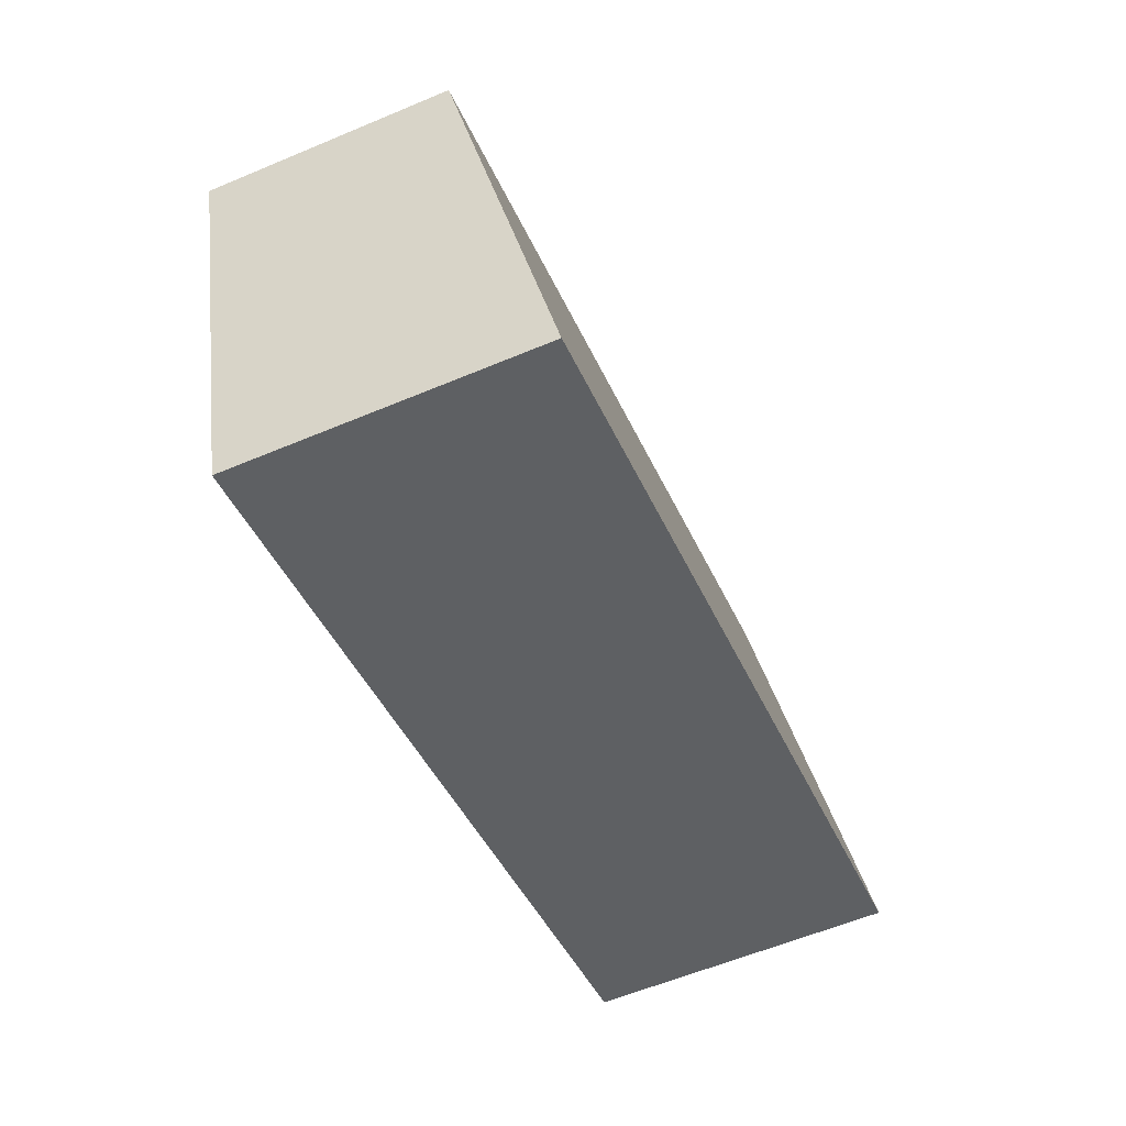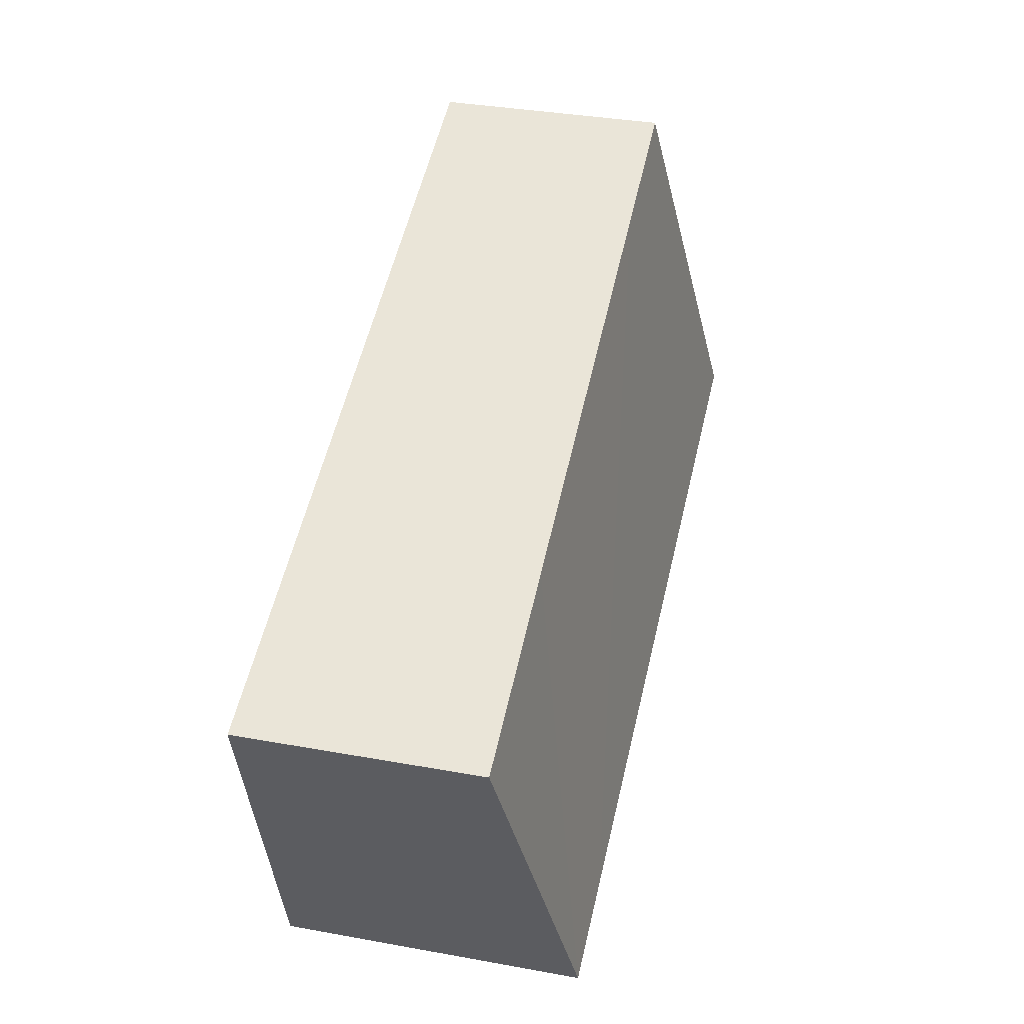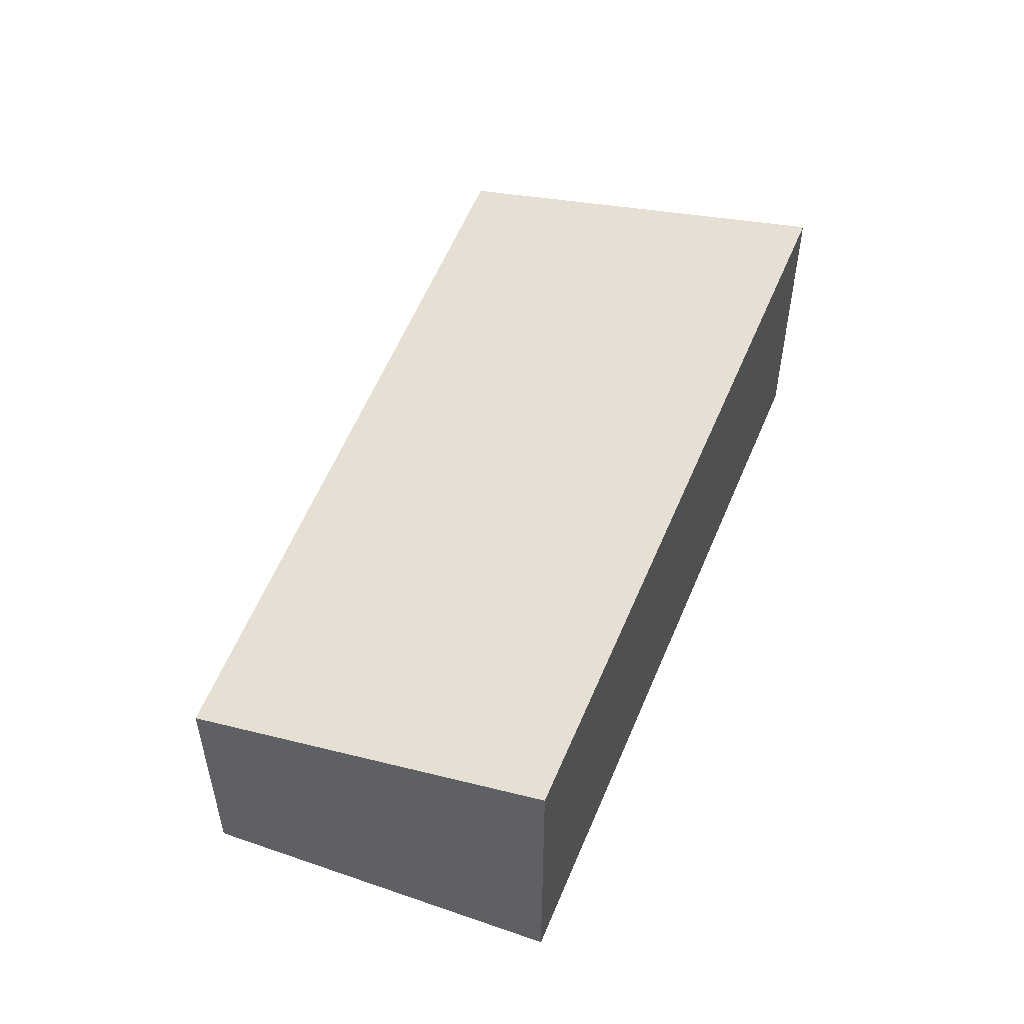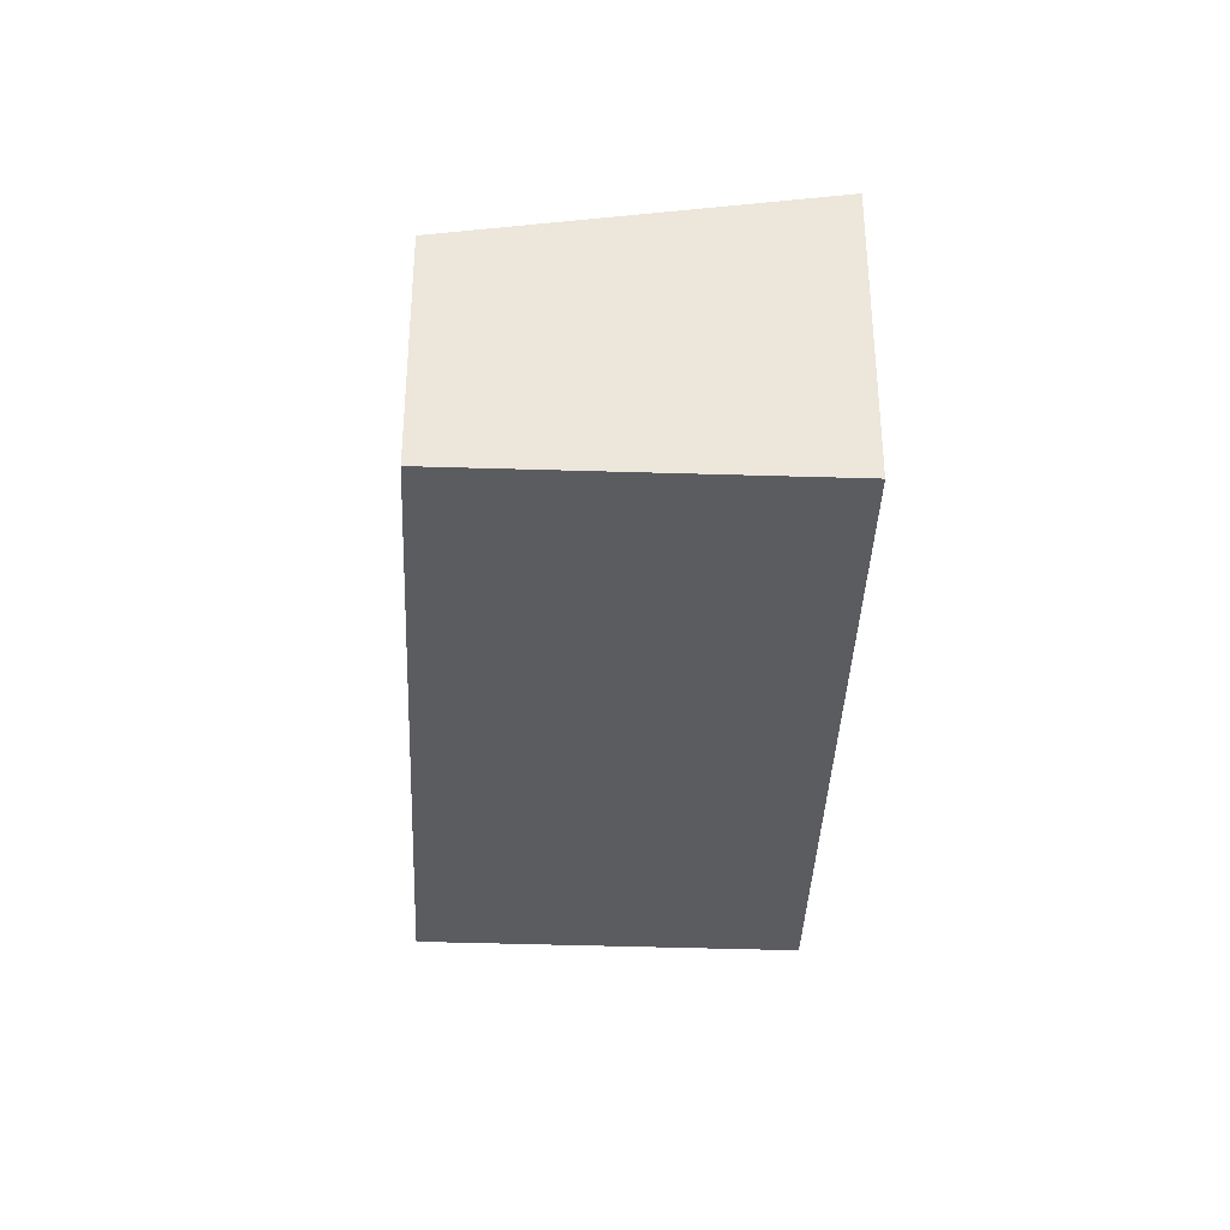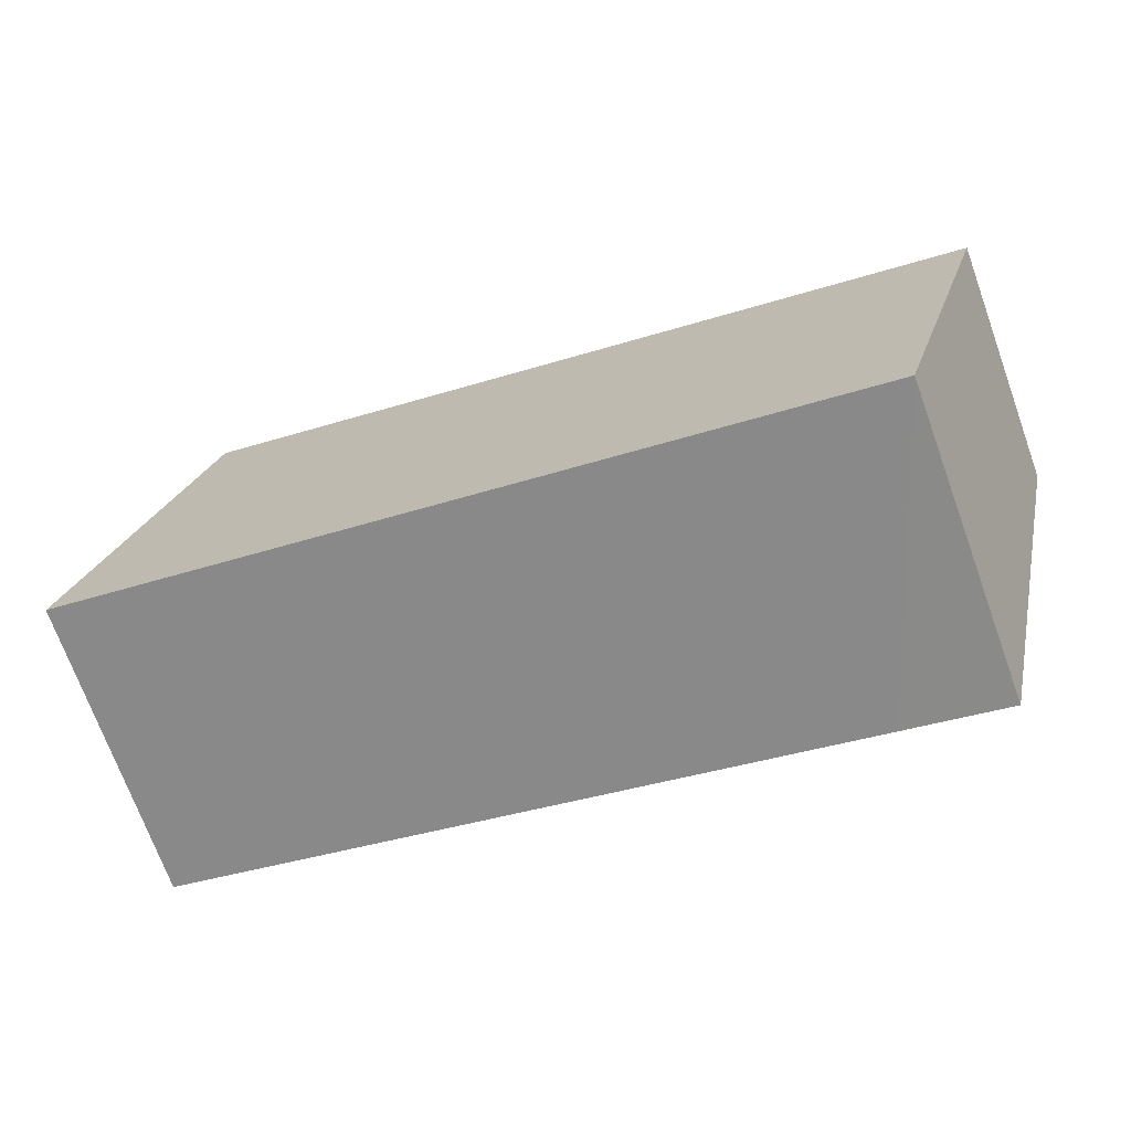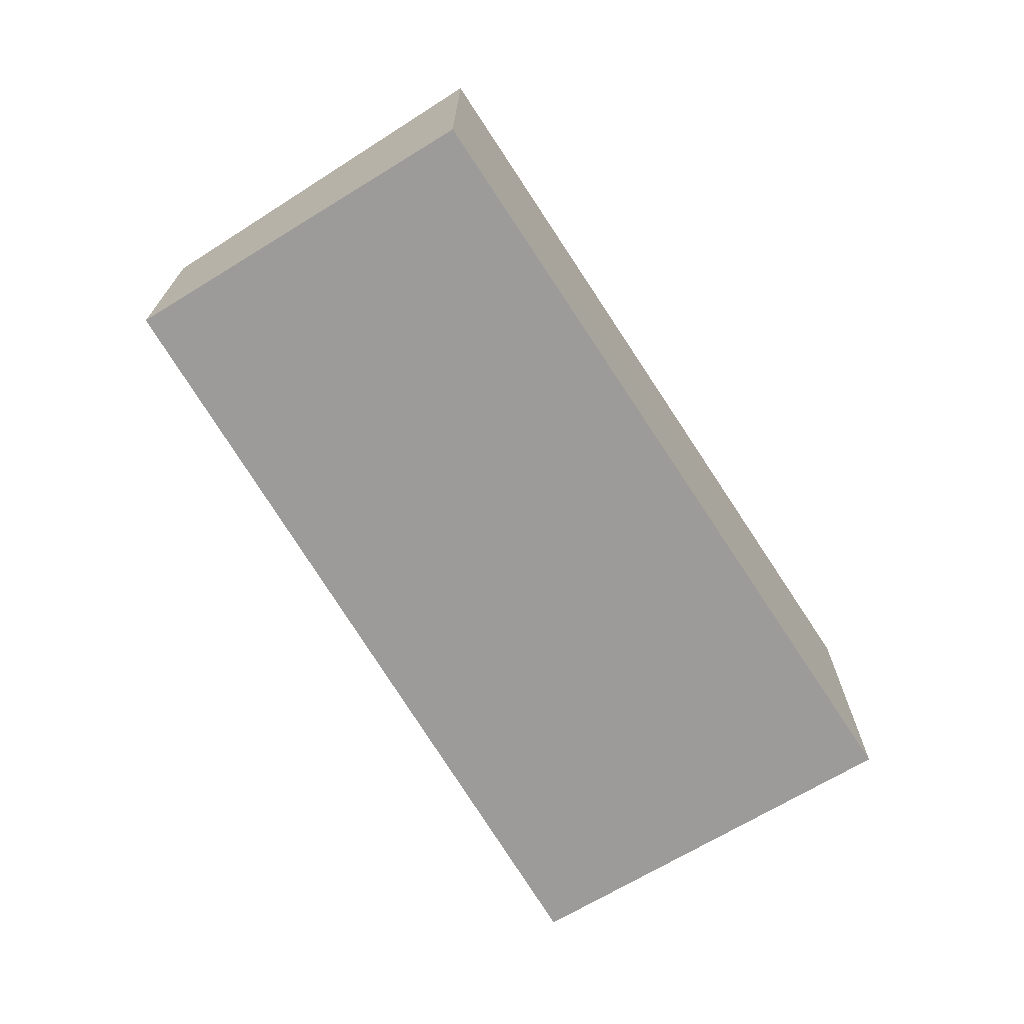
<metadata>
{"format":"obj","ext":"obj","renderer":"f3d","projection":"perspective","resolution":1024,"background":"white","views":[{"elev":-59.0,"azim":113.4,"up":"+Z"},{"elev":36.1,"azim":103.3,"up":"+Z"},{"elev":51.9,"azim":126.9,"up":"+Y"},{"elev":-33.8,"azim":104.0,"up":"+Y"},{"elev":-71.5,"azim":19.9,"up":"+Z"},{"elev":-69.9,"azim":138.0,"up":"+Y"}]}
</metadata>
<code>
v  9.17 3.423 -2.416
v  7.993 2.688 2.377
v  10.37 2.707 1.637
v  7.993 3.423 -2.106
v  3.004 2.649 3.931
v  0 3.423 2.096e-16
v  1.338 2.649 4.37
v  1.36 2.636 4.443
v  1.36 -2.721e-16 4.443
v  3.004 -2.407e-16 3.931
v  7.993 -1.455e-16 2.377
v  10.37 -1.002e-16 1.637
v  9.17 1.479e-16 -2.416
v  0 0 0
v  7.993 1.29e-16 -2.106
v  1.338 -2.676e-16 4.37
g defaultobject
f 1 2 3
f 2 1 4
f 2 4 5
f 5 4 6
f 5 6 7
f 5 7 8
f 9 5 8
f 5 9 10
f 5 10 2
f 2 10 11
f 2 11 3
f 3 11 12
f 3 13 1
f 13 3 12
f 13 4 1
f 4 13 6
f 6 13 14
f 14 13 15
f 14 7 6
f 7 14 16
f 7 16 8
f 8 16 9
f 11 13 12
f 13 11 10
f 13 10 9
f 13 9 16
f 13 16 14
f 13 14 15

</code>
